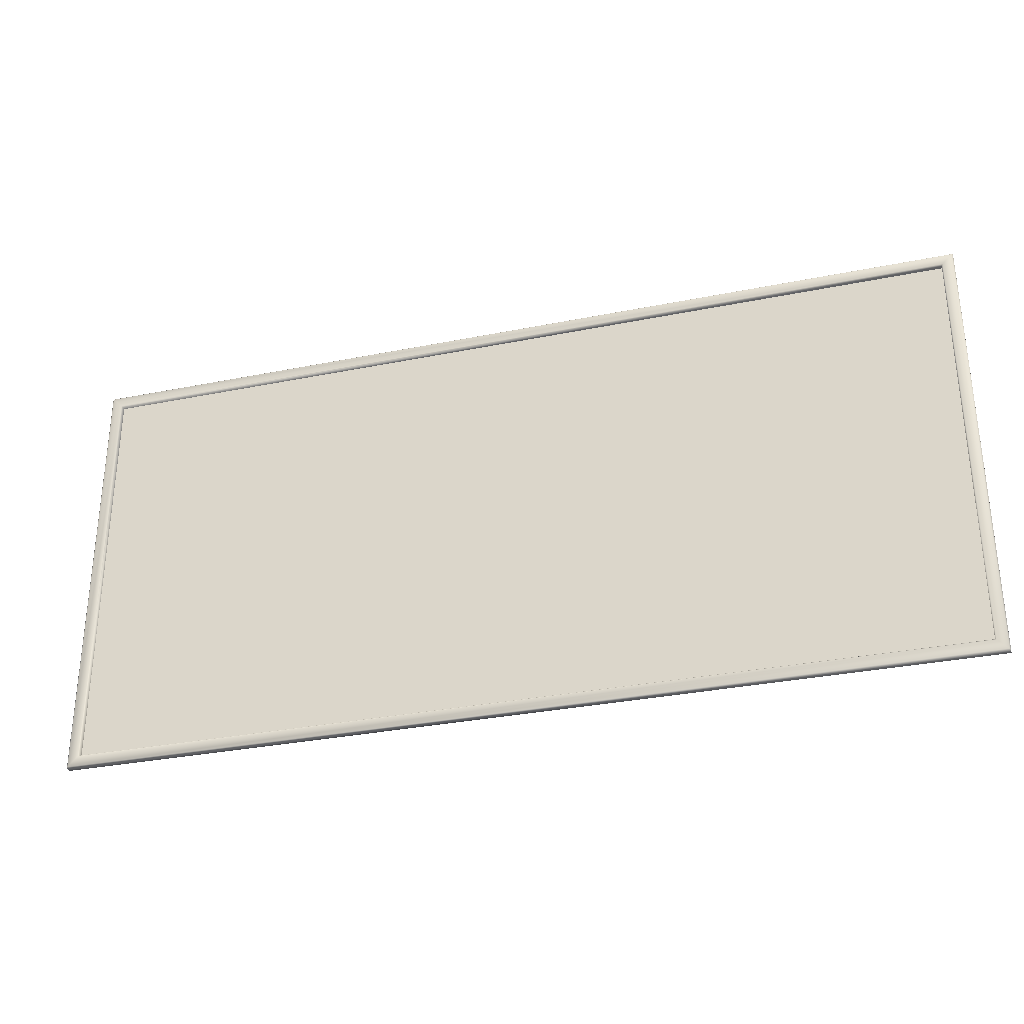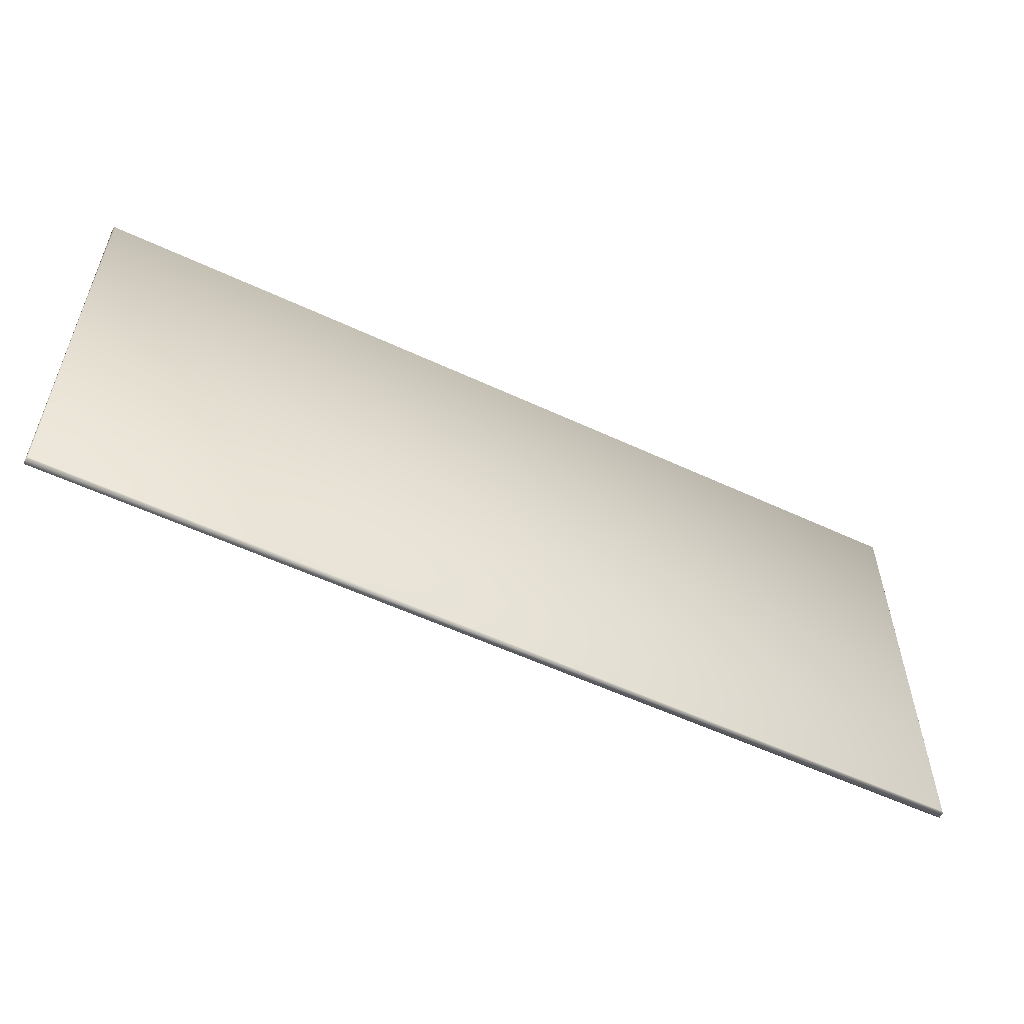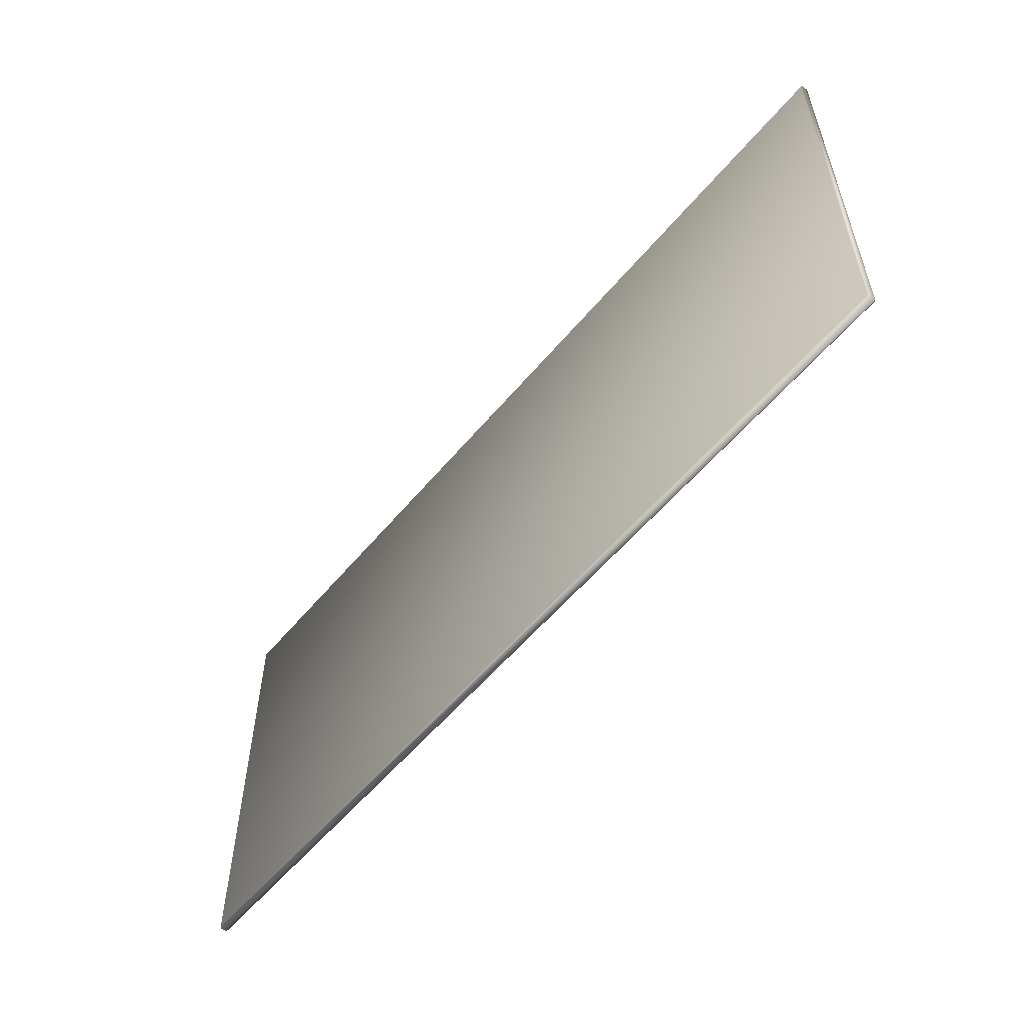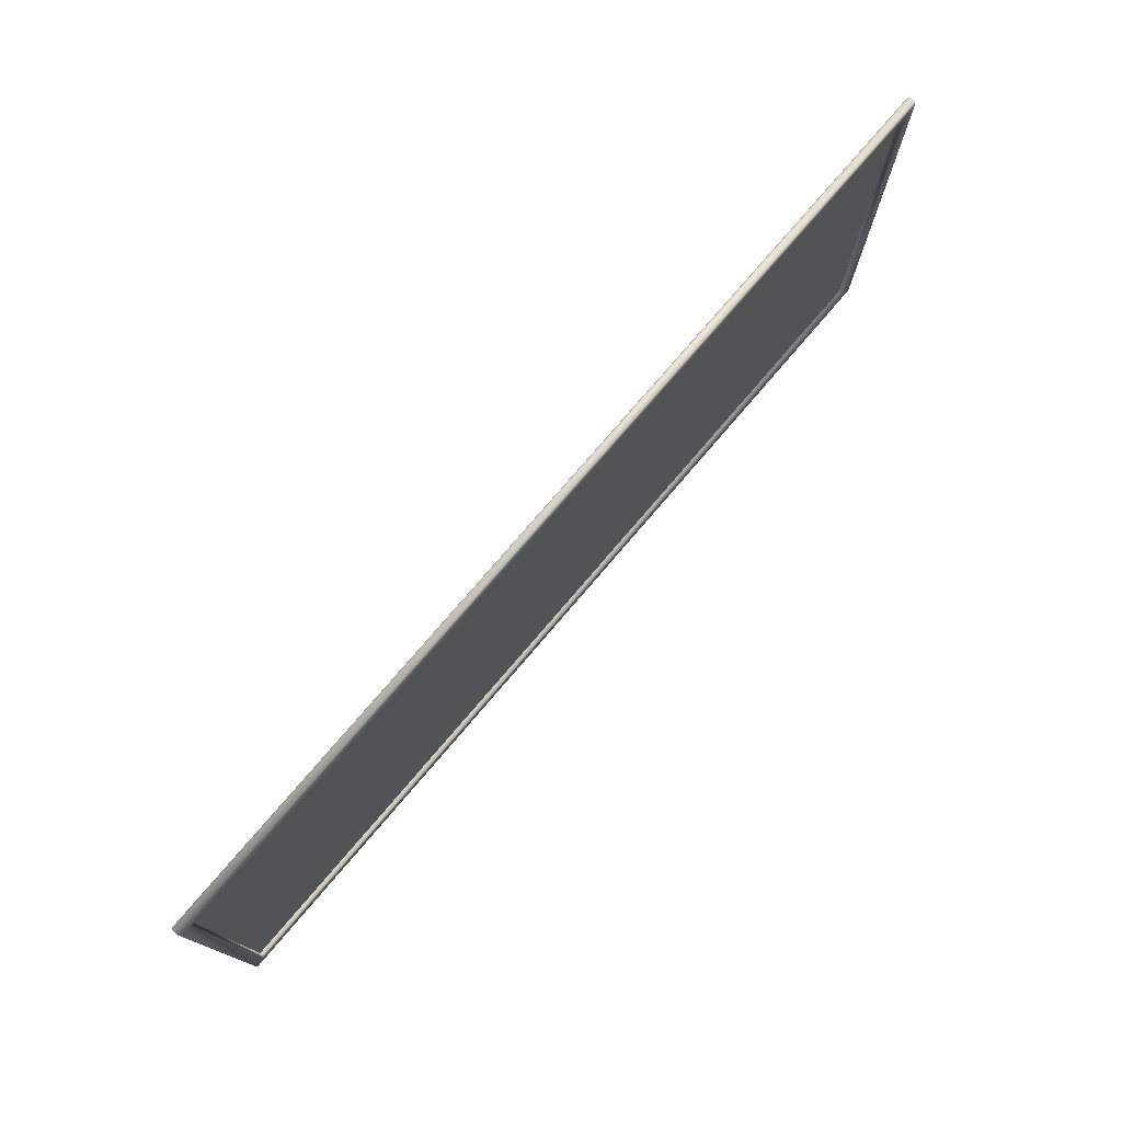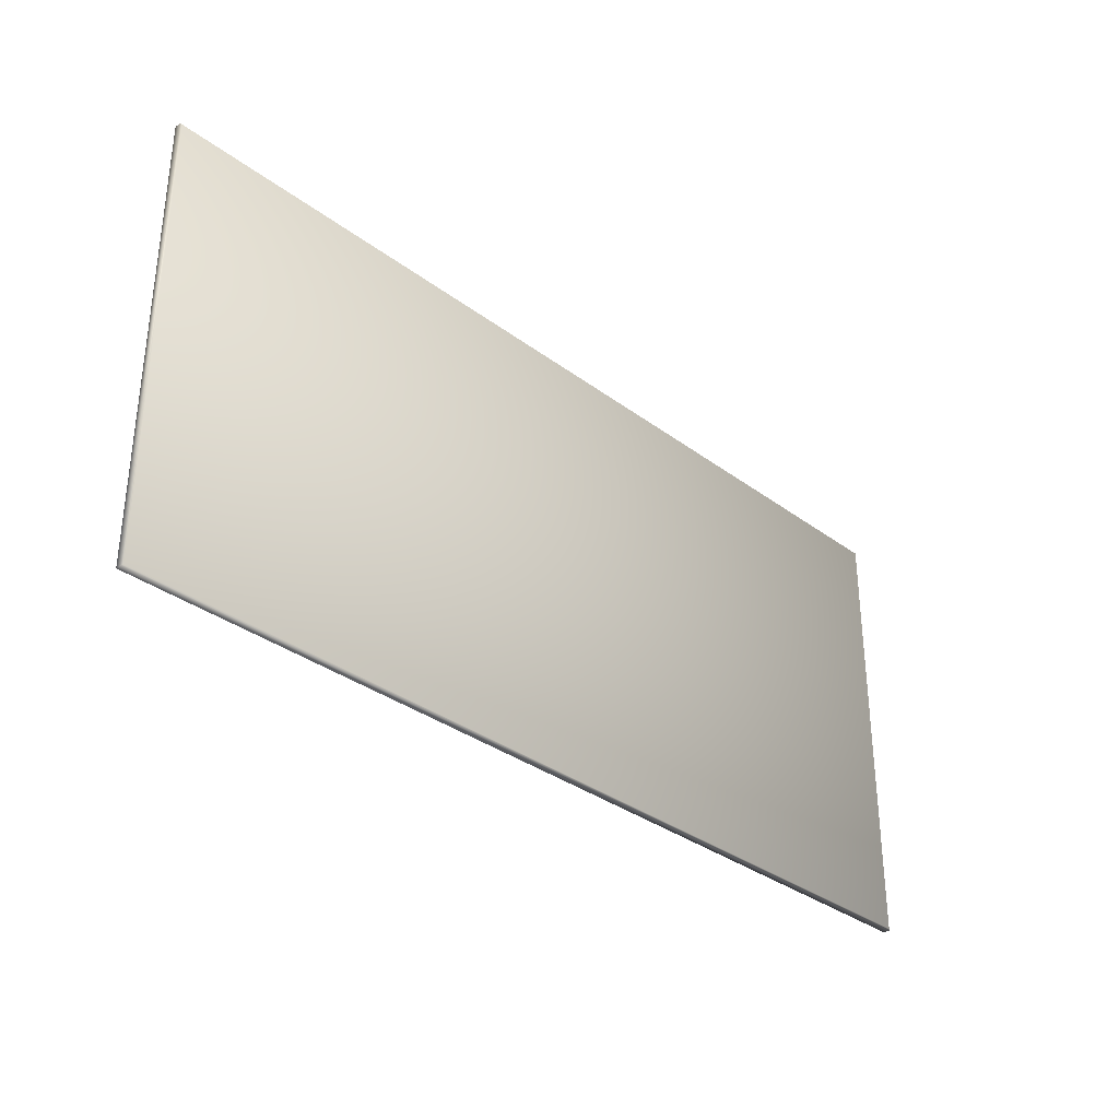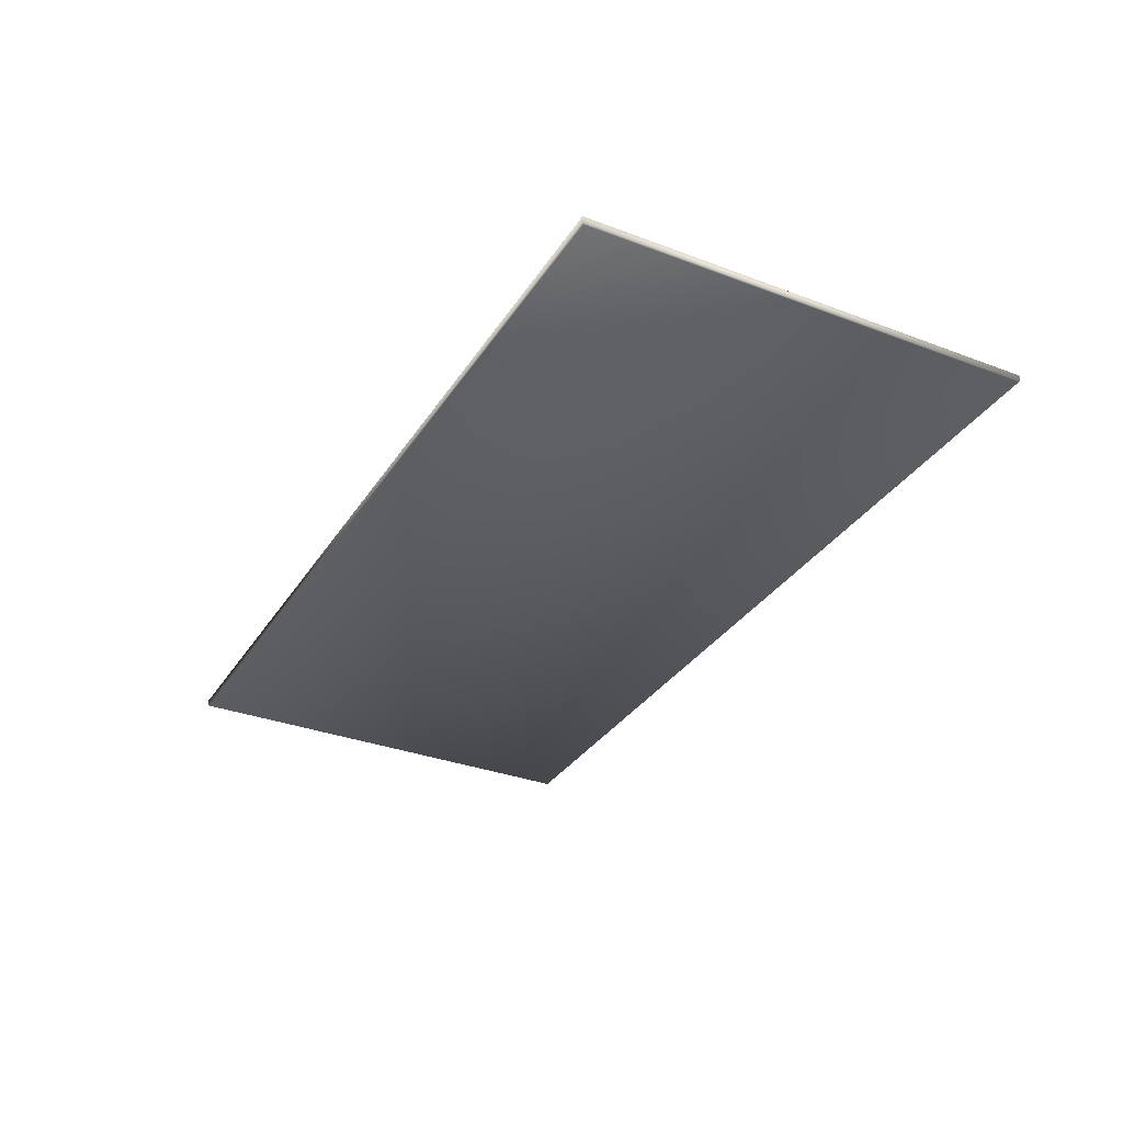
<metadata>
{"format":"obj","ext":"obj","renderer":"f3d","projection":"perspective","resolution":1024,"background":"white","views":[{"elev":-31.3,"azim":16.2,"up":"+Y"},{"elev":-56.0,"azim":153.9,"up":"+Y"},{"elev":-56.1,"azim":-129.1,"up":"+Y"},{"elev":76.3,"azim":-49.5,"up":"+Y"},{"elev":-33.3,"azim":134.4,"up":"+Y"},{"elev":-32.7,"azim":-117.7,"up":"+Z"}]}
</metadata>
<code>
o Blackboard_Q
v 0.5865 -0.275 0.004
v 0.5865 0.2747 0.004
v -0.586 0.2747 0.004
v -0.586 -0.275 0.004
v -0.6006 -0.2896 -0.00057
v -0.6006 0.2894 -0.00057
v 0.6012 0.2894 -0.00057
v 0.6012 -0.2896 -0.00057
v -0.6023 -0.2913 0.001076
v -0.6023 0.291 0.001076
v 0.6028 -0.2913 0.001076
v 0.6028 0.291 0.001076
v 0.6028 -0.2913 0.009134
v -0.6023 -0.2913 0.009134
v 0.5882 -0.2766 0.01078
v -0.5876 -0.2766 0.01078
v -0.6006 -0.2896 0.01078
v 0.6012 -0.2896 0.01078
v -0.586 -0.275 0.009134
v 0.5865 -0.275 0.009134
v 0.5865 -0.275 0.002035
v -0.586 -0.275 0.002035
v -0.6023 0.291 0.009134
v 0.6028 0.291 0.009134
v 0.5865 0.2747 0.009134
v 0.5865 0.2747 0.002035
v 0.5882 0.2764 0.01078
v 0.6012 0.2894 0.01078
v -0.586 0.2747 0.009134
v -0.586 0.2747 0.002035
v -0.6006 0.2894 0.01078
v -0.5876 0.2764 0.01078
f 2 4 1
f 2 3 4
f 6 8 5
f 5 10 6
f 9 8 11
f 12 6 10
f 11 7 12
f 6 7 8
f 5 9 10
f 9 5 8
f 12 7 6
f 11 8 7
f 11 14 9
f 11 13 14
f 15 17 18
f 20 22 19
f 13 17 14
f 15 19 16
f 15 16 17
f 20 21 22
f 13 18 17
f 15 20 19
f 10 24 12
f 10 23 24
f 25 21 20
f 15 28 27
f 28 13 24
f 25 15 27
f 25 26 21
f 15 18 28
f 28 18 13
f 25 20 15
f 12 13 11
f 12 24 13
f 19 30 29
f 31 14 17
f 29 16 19
f 32 17 16
f 19 22 30
f 31 23 14
f 29 32 16
f 32 31 17
f 29 26 25
f 27 31 32
f 23 28 24
f 32 25 27
f 29 30 26
f 27 28 31
f 23 31 28
f 32 29 25
f 14 10 9
f 14 23 10

</code>
